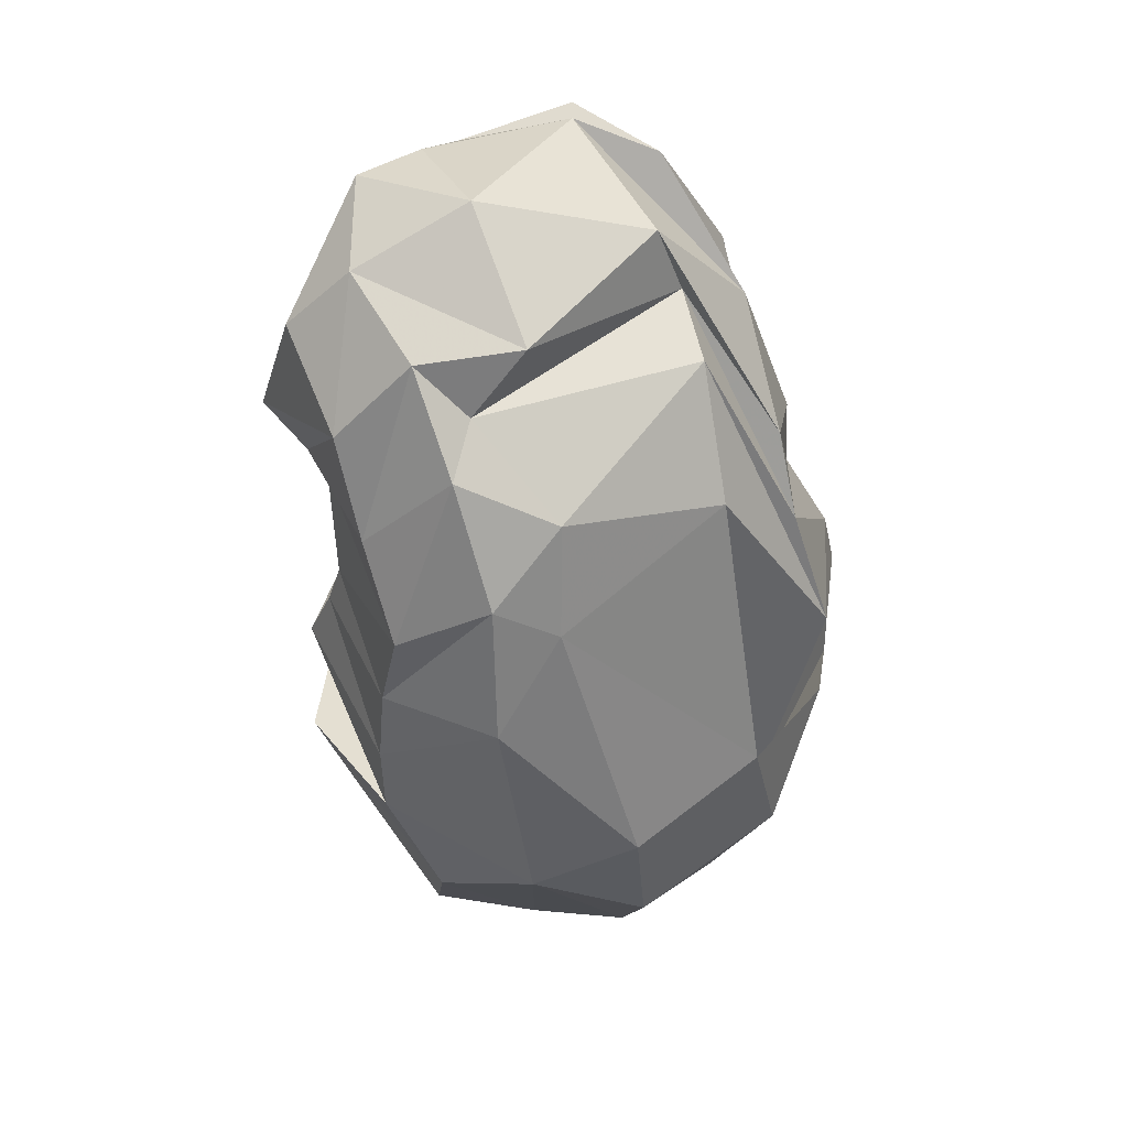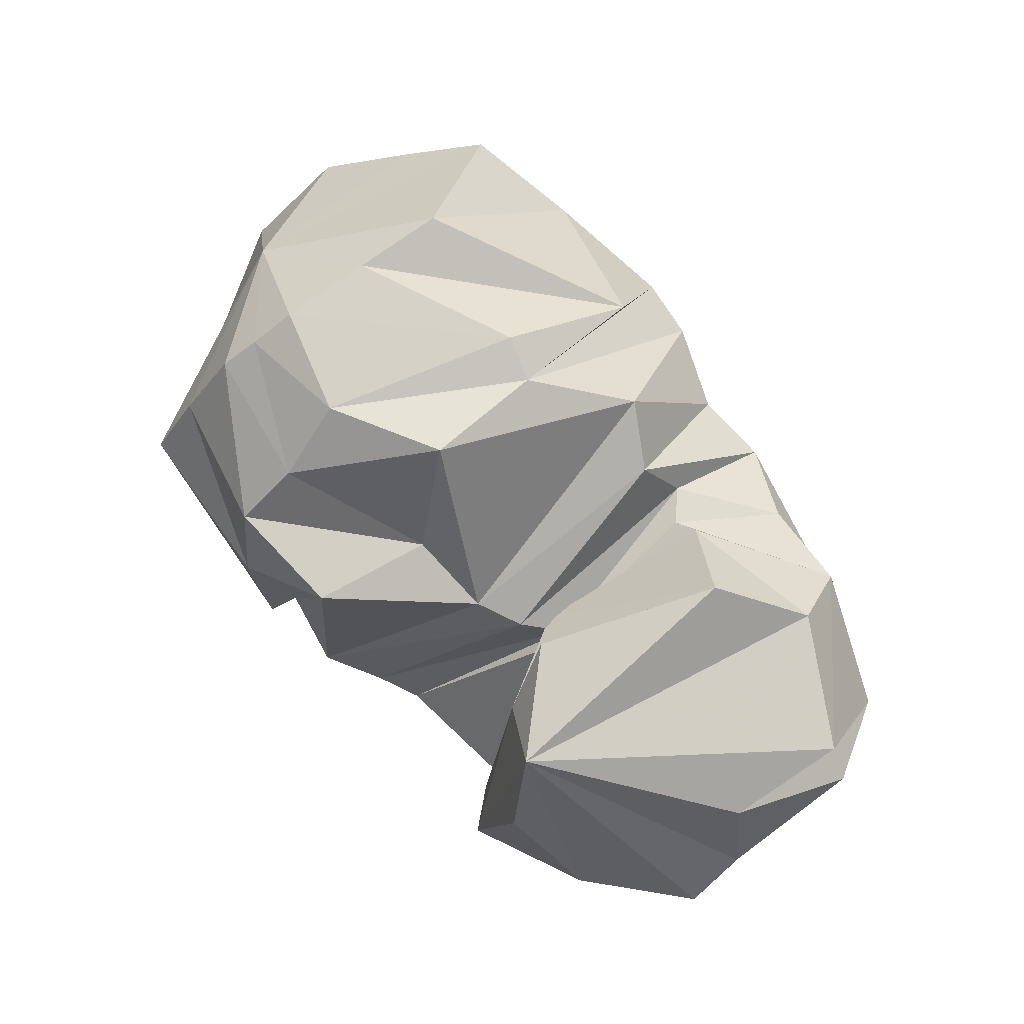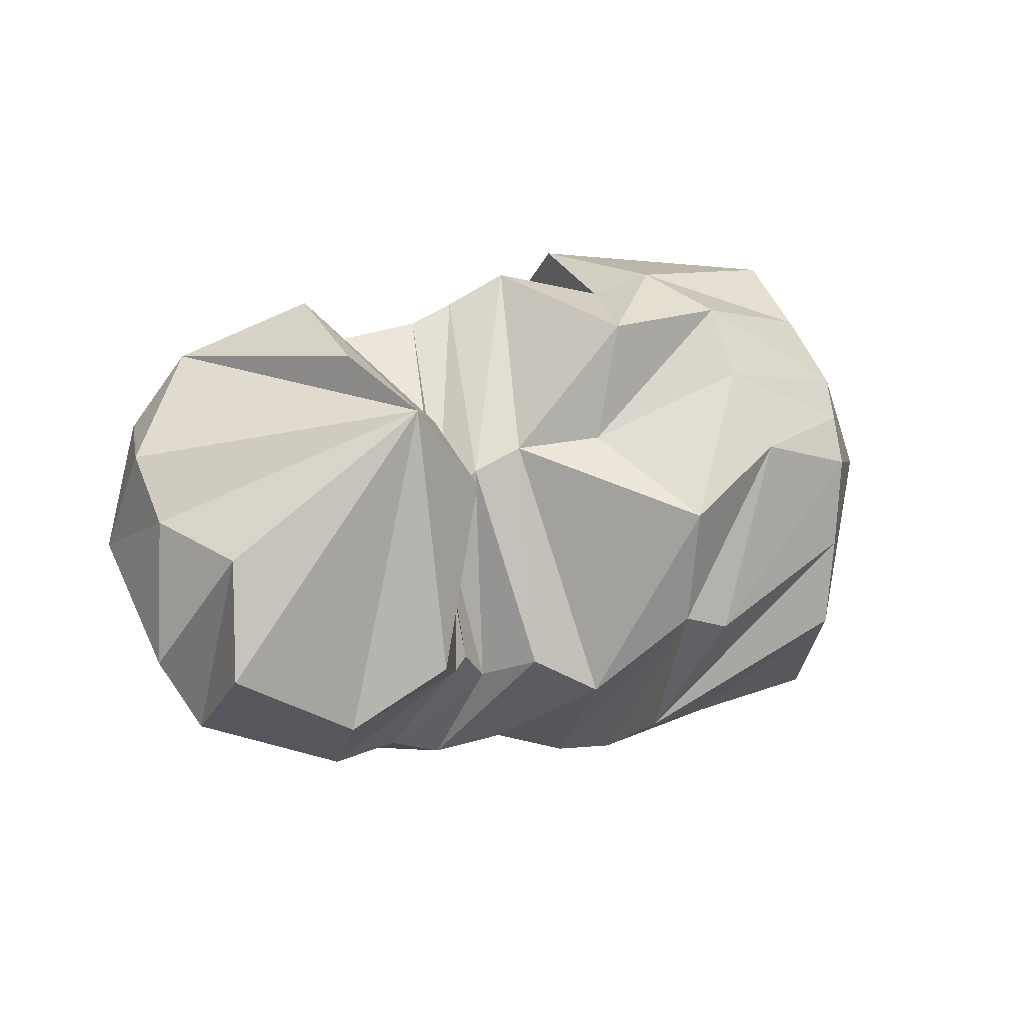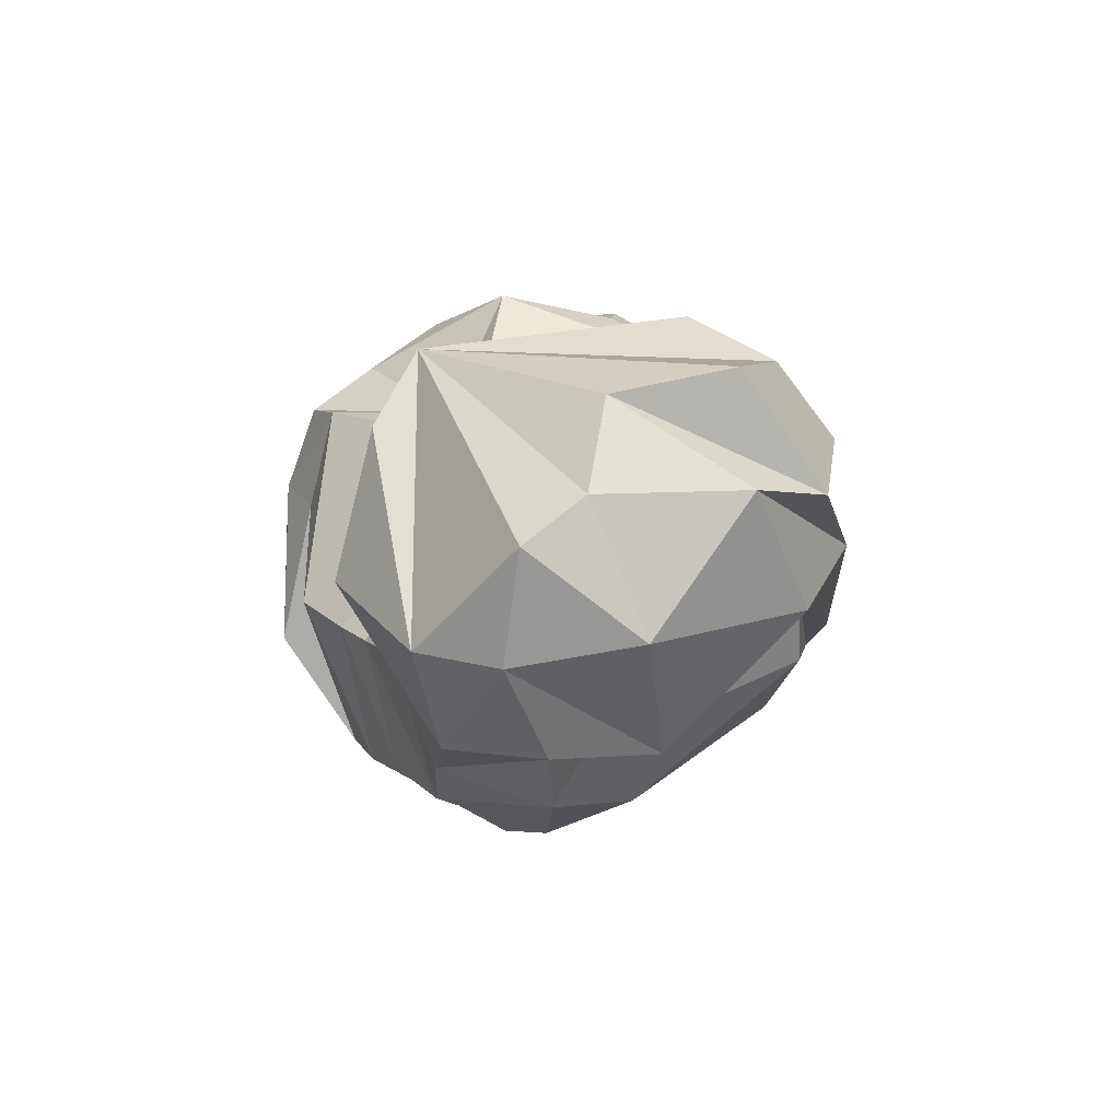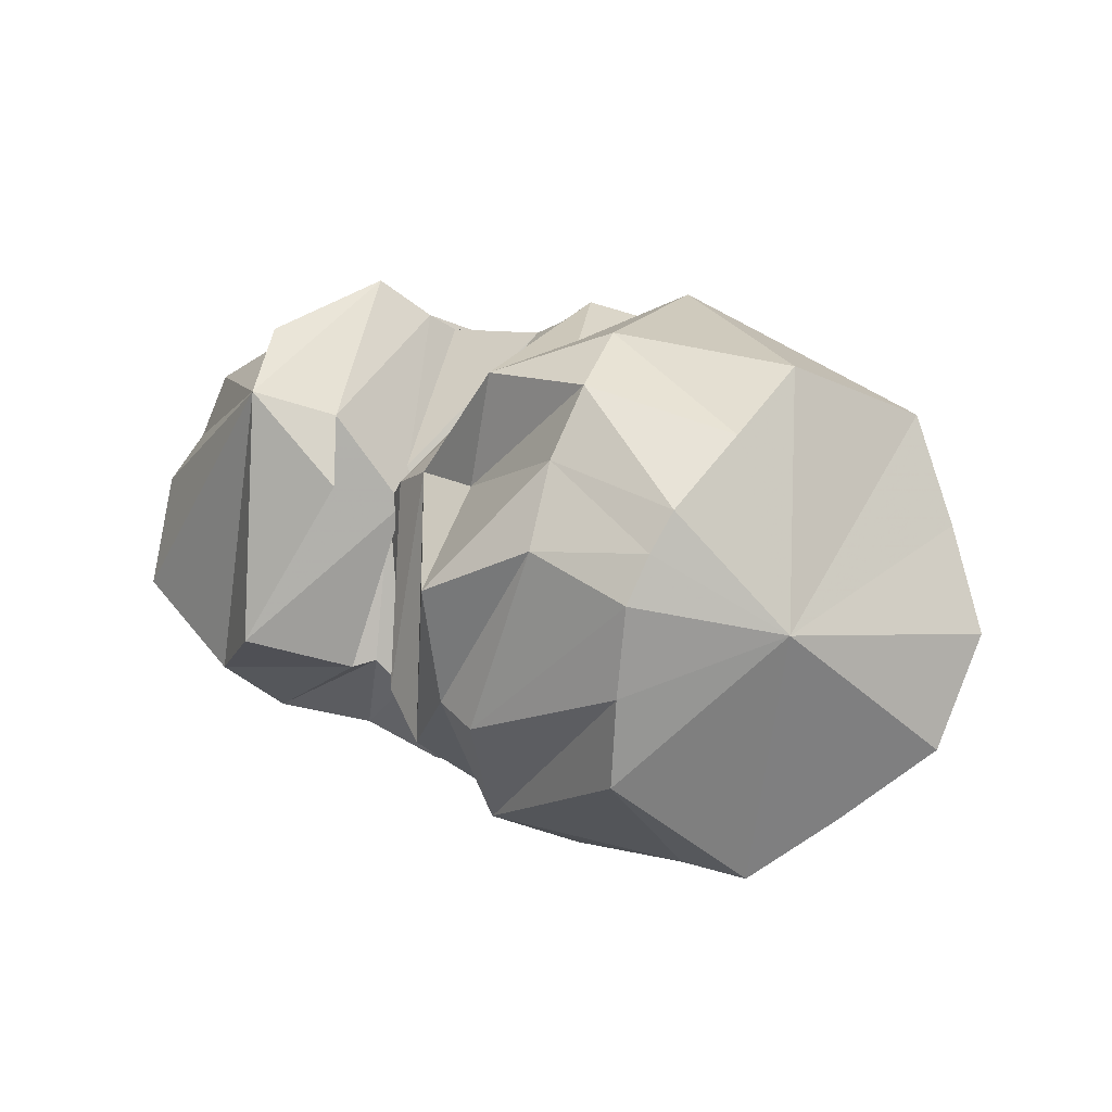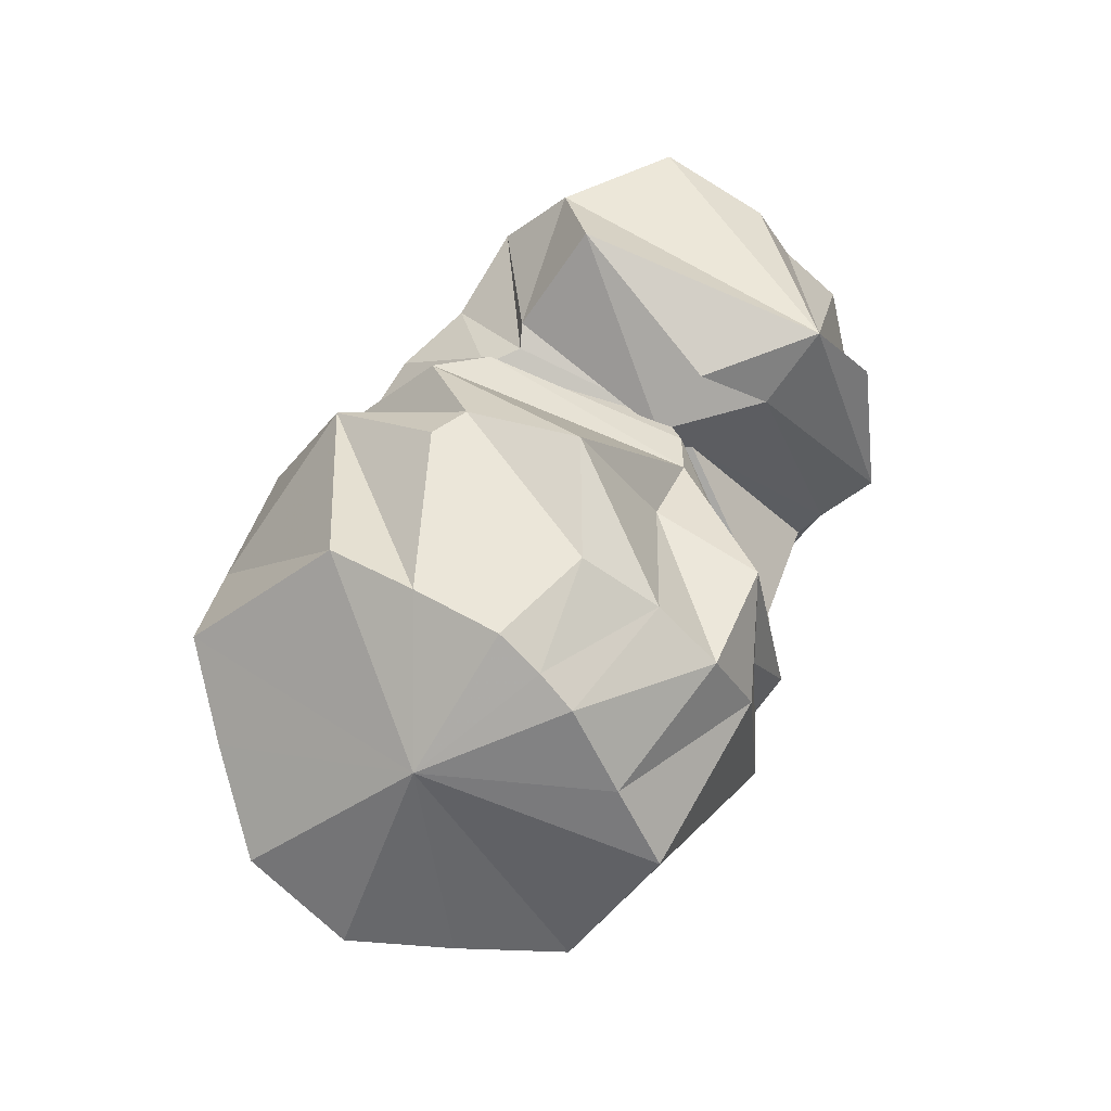
<metadata>
{"format":"obj","ext":"obj","renderer":"f3d","projection":"perspective","resolution":1024,"background":"white","views":[{"elev":-53.3,"azim":98.3,"up":"+Y"},{"elev":78.5,"azim":49.9,"up":"+Y"},{"elev":15.0,"azim":147.1,"up":"+Z"},{"elev":0.7,"azim":78.5,"up":"+Y"},{"elev":18.6,"azim":-143.1,"up":"+Z"},{"elev":53.5,"azim":-64.0,"up":"+Y"}]}
</metadata>
<code>
v 72.07 154.1 145.4
v 104.8 180.3 171.3
v 146.5 173.1 190.8
v 191.9 155.1 170
v 219.2 146.3 167.8
v 233.9 141.3 160.6
v 244.9 134.8 149.7
v 243.6 126.9 161
v 237.9 135.9 150.4
v 255.1 149.3 182.2
v 273.6 169.9 191.9
v 84.4 146 142.6
v 101.8 172.3 183.3
v 144.9 158.1 211.3
v 184 155.1 208.8
v -1 -1 -1
v -2 -2 -2
v -3 -3 -3
v -4 -4 -4
v -5 -5 -5
v -6 -6 -6
v -7 -7 -7
v 84.4 146 142.6
v 97.55 145.5 200.7
v 153.7 130.6 221.3
v 172 124 215
v 191.3 90.99 219.3
v 209 83.38 208.8
v 222.6 79.37 202.3
v 262.5 76.36 197.5
v 266 86.21 204.1
v 277.3 99.62 217.5
v 285.6 145.7 207.2
v 84.4 146 142.6
v 94.37 119.1 216.9
v 161 77.58 223.5
v -8 -8 -8
v -9 -9 -9
v -10 -10 -10
v -11 -11 -11
v -12 -12 -12
v -13 -13 -13
v -14 -14 -14
v -15 -15 -15
v 84.4 146 142.6
v 74.99 75.75 195.5
v 112.1 43.65 186.3
v 153.7 40.75 197.7
v 178.6 36.48 194.4
v 203 35.25 188.9
v 228.6 28.18 179.7
v 259.4 41.41 184.6
v 291.9 50.32 187.5
v 315.2 80.39 199.7
v 271 158 183.1
v 84.4 146 142.6
v 58.4 79.85 163.1
v 128.1 21.92 152.2
v 133.4 35.6 149
v 199.9 13.26 152
v 244.2 18.11 146.5
v 283.3 31.07 152.1
v 314.1 48.79 159.5
v 332.6 76.15 176.2
v 346.4 110.5 174
v -16 -16 -16
v 84.4 146 142.6
v 42.64 86.97 132.5
v 96.01 38.03 119.1
v 135.7 25.96 116.4
v 228.2 23.61 128.2
v 264 30.35 122.7
v 294.6 47.45 145.4
v 314 49.79 125.5
v 346.6 83.45 137.6
v 345.1 124.9 154.8
v 271 158 183.1
v 84.4 146 142.6
v 45.78 106.7 99.11
v 102.9 69.15 72.06
v 145.2 52.98 74.55
v 245.7 57.6 74.44
v 287.2 75.1 75.66
v 300.4 97.45 80.07
v 324.5 91.87 84.89
v 348.1 126.2 107.2
v 332.7 153.3 146.8
v 271 158 183.1
v 84.4 146 142.6
v 68.12 127.1 76.83
v 131.8 100.1 50.61
v 105.3 71.86 82.25
v 182.1 75.99 46.45
v 223.7 76.7 53.23
v 251.4 84.77 55.07
v 288.4 110.4 60.85
v 333.5 125.1 81.77
v 337 161.3 108.8
v -17 -17 -17
v 84.4 146 142.6
v 89.24 146.9 57.7
v 123.9 130.7 46.85
v 167.5 129.2 40.76
v 186.7 125 42.18
v 213.9 124.3 53.19
v 238.3 121 51.18
v 261.9 129.5 61.95
v 291.6 143.1 65.84
v 297.4 166.1 86.17
v 271 158 183.1
v 84.4 146 142.6
v 112.2 188.4 97.55
v 174.3 167.8 63.25
v -18 -18 -18
v -19 -19 -19
v -20 -20 -20
v -21 -21 -21
v -22 -22 -22
v -23 -23 -23
v -24 -24 -24
v -25 -25 -25
v 84.4 146 142.6
v 109.9 189.1 127.1
v 162.8 192.8 105.4
v 177.2 189.6 110
v 203.2 171.6 83.38
v 222.5 161.9 94.64
v 232.7 143.4 86.54
v 242 147 95.89
v 249 151.7 93.1
v 270.7 181.7 106.8
v 245.8 161.6 161.6
v 84.4 146 142.6
v 107.3 188.3 156.8
v 141.9 189.5 167.1
v 178.3 196.7 148.9
v -26 -26 -26
v -27 -27 -27
v -28 -28 -28
v -29 -29 -29
v -30 -30 -30
v -31 -31 -31
v -32 -32 -32
v 84.4 146 142.6
v 110.7 168.2 164.7
v 144.2 161.4 181.8
v 186.6 142.6 163.6
v 211.2 135.4 161.4
v 224.2 132 154
v 240 122.6 142.5
v 248.6 115.5 152.6
v 251 130.6 145.4
v 269.3 150.2 177.5
v 271 158 183.1
g foo
f 1 1 2
f 1 13 2
f 2 13 3
f 13 14 3
f 3 14 4
f 14 15 4
f 4 15 5
f 5 15 27
f 15 26 27
f 5 27 6
f 27 28 6
f 6 28 7
f 28 29 7
f 7 29 8
f 29 30 8
f 8 30 9
f 30 31 9
f 9 31 10
f 31 32 10
f 10 32 11
f 32 33 11
f 1 1 13
f 1 24 13
f 13 24 14
f 24 25 14
f 14 25 15
f 25 26 15
f 1 1 24
f 1 35 24
f 24 35 25
f 35 36 25
f 25 36 26
f 26 36 48
f 36 47 48
f 26 48 27
f 48 49 27
f 27 49 28
f 49 50 28
f 28 50 29
f 50 51 29
f 29 51 30
f 51 52 30
f 30 52 31
f 52 53 31
f 31 53 32
f 53 54 32
f 32 54 33
f 54 11 33
f 1 1 35
f 1 46 35
f 35 46 36
f 46 47 36
f 1 1 46
f 1 57 46
f 46 57 47
f 57 58 47
f 47 58 48
f 58 58 48
f 48 58 49
f 58 60 49
f 49 60 50
f 60 61 50
f 50 61 51
f 61 62 51
f 51 62 52
f 62 63 52
f 52 63 53
f 63 64 53
f 53 64 54
f 64 65 54
f 54 65 11
f 11 65 11
f 65 76 11
f 1 1 57
f 1 68 57
f 57 68 58
f 68 69 58
f 69 58 58
f 69 70 58
f 58 70 60
f 70 71 60
f 60 71 61
f 71 72 61
f 61 72 62
f 72 73 62
f 62 73 63
f 73 74 63
f 63 74 64
f 74 75 64
f 64 75 65
f 75 76 65
f 1 1 68
f 1 79 68
f 68 79 69
f 79 80 69
f 69 80 70
f 80 81 70
f 70 81 71
f 81 82 71
f 71 82 72
f 82 83 72
f 72 83 73
f 83 84 73
f 73 84 74
f 84 85 74
f 74 85 75
f 85 86 75
f 75 86 76
f 86 87 76
f 76 87 11
f 87 11 11
f 1 1 79
f 1 90 79
f 79 90 80
f 90 91 80
f 80 91 81
f 91 92 81
f 81 92 82
f 92 93 82
f 82 93 83
f 93 94 83
f 83 94 84
f 94 95 84
f 84 95 85
f 95 96 85
f 85 96 86
f 96 97 86
f 86 97 87
f 97 98 87
f 87 98 11
f 11 98 11
f 98 109 11
f 1 1 90
f 1 101 90
f 90 101 91
f 101 102 91
f 91 102 92
f 102 103 92
f 92 103 93
f 103 104 93
f 93 104 94
f 104 105 94
f 94 105 95
f 105 106 95
f 95 106 96
f 106 107 96
f 96 107 97
f 107 108 97
f 97 108 98
f 108 109 98
f 1 1 101
f 1 112 101
f 101 112 102
f 112 113 102
f 102 113 103
f 103 113 125
f 113 124 125
f 103 125 104
f 125 126 104
f 104 126 105
f 126 127 105
f 105 127 106
f 127 128 106
f 106 128 107
f 128 129 107
f 107 129 108
f 129 130 108
f 108 130 109
f 130 131 109
f 109 131 11
f 131 132 11
f 1 1 112
f 1 123 112
f 112 123 113
f 123 124 113
f 1 1 123
f 1 134 123
f 123 134 124
f 134 135 124
f 124 135 125
f 135 136 125
f 125 136 126
f 126 136 5
f 136 4 5
f 126 5 127
f 5 6 127
f 127 6 128
f 6 7 128
f 128 7 129
f 7 8 129
f 129 8 130
f 8 9 130
f 130 9 131
f 9 10 131
f 131 10 132
f 10 11 132
f 1 1 134
f 1 2 134
f 134 2 135
f 2 3 135
f 135 3 136
f 3 4 136
g

</code>
